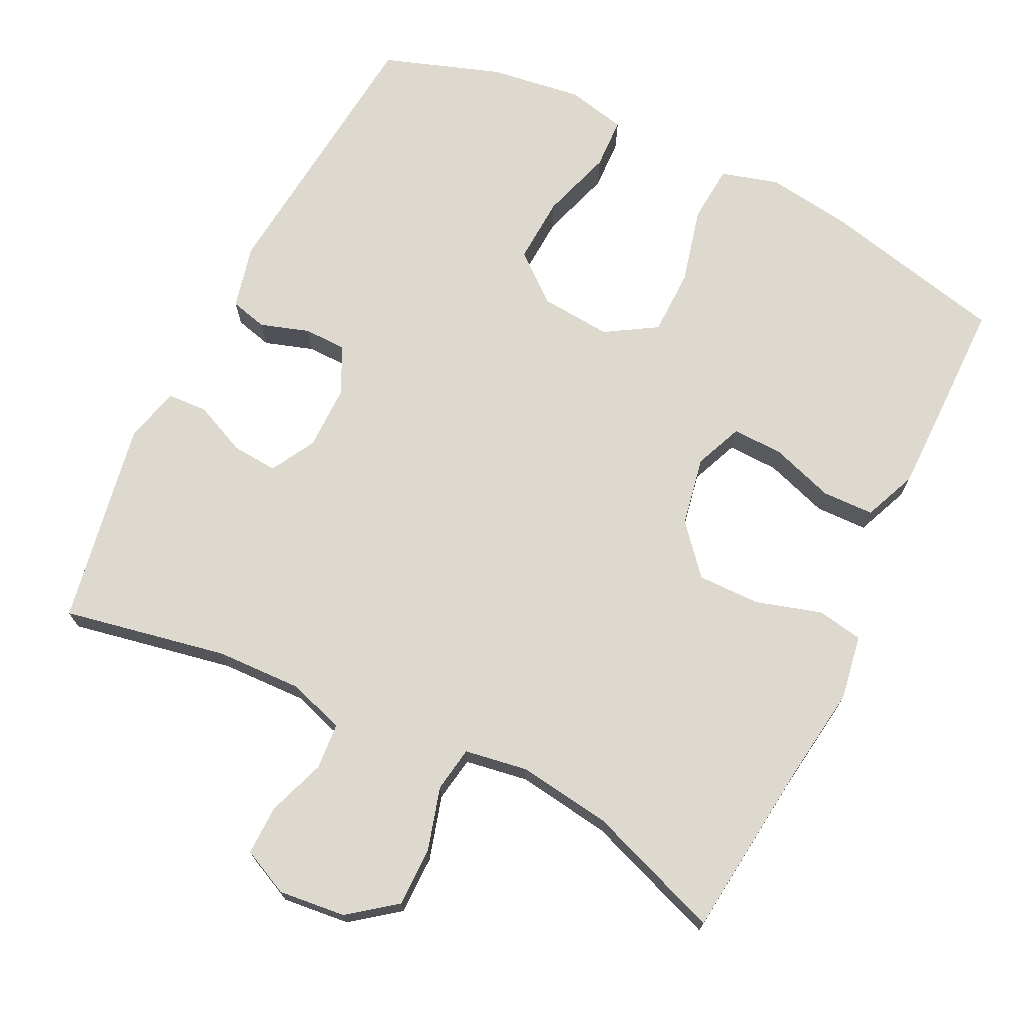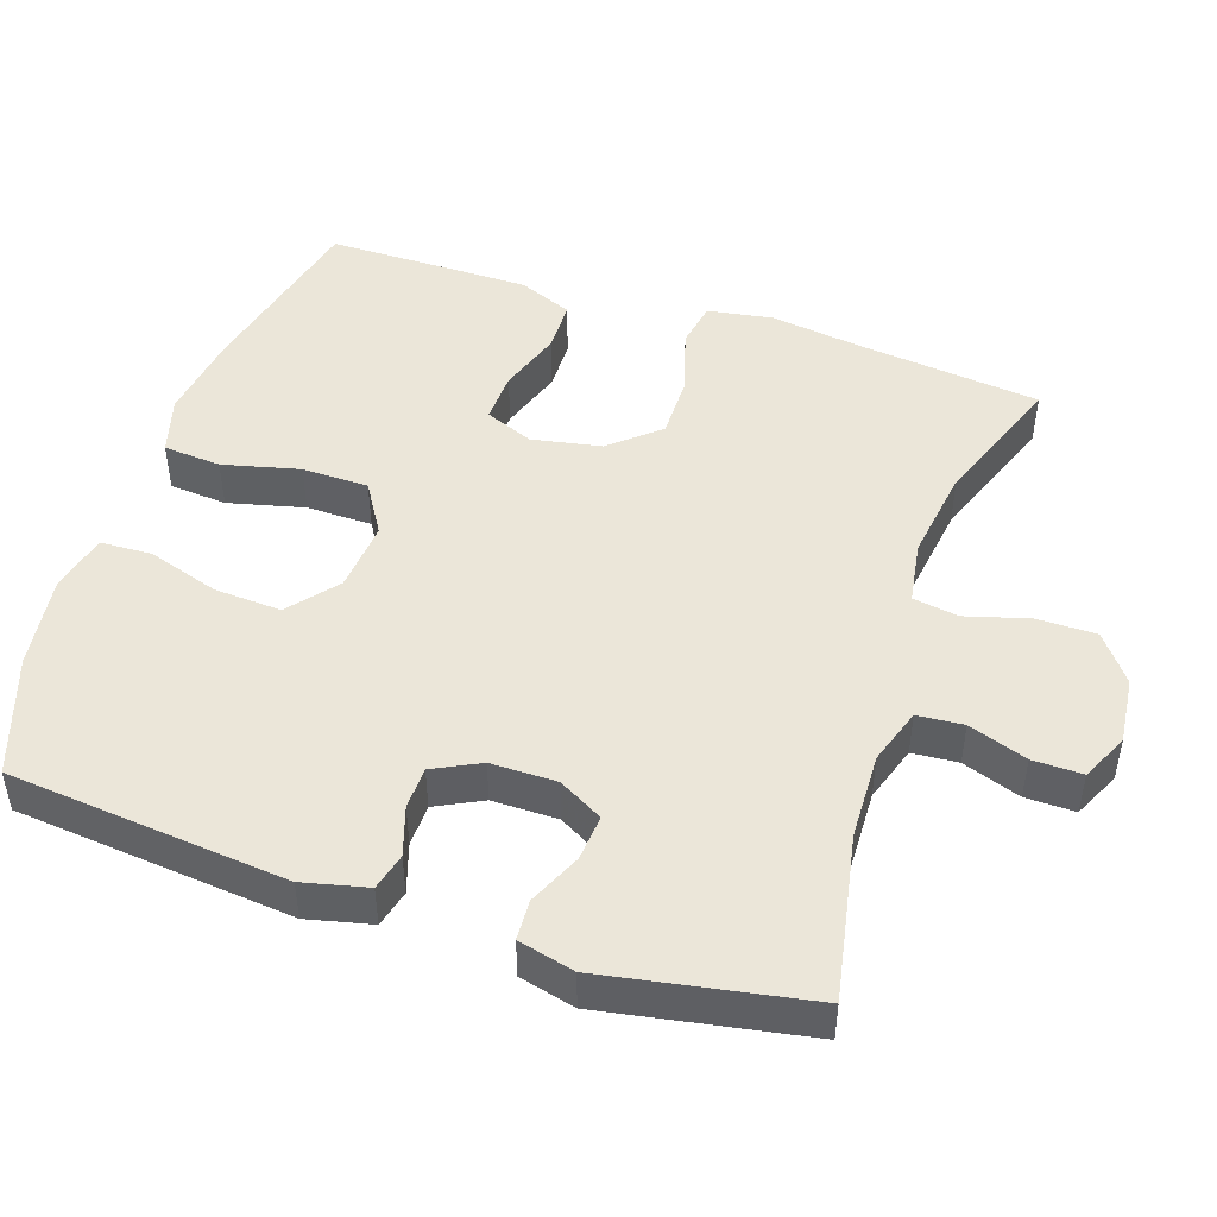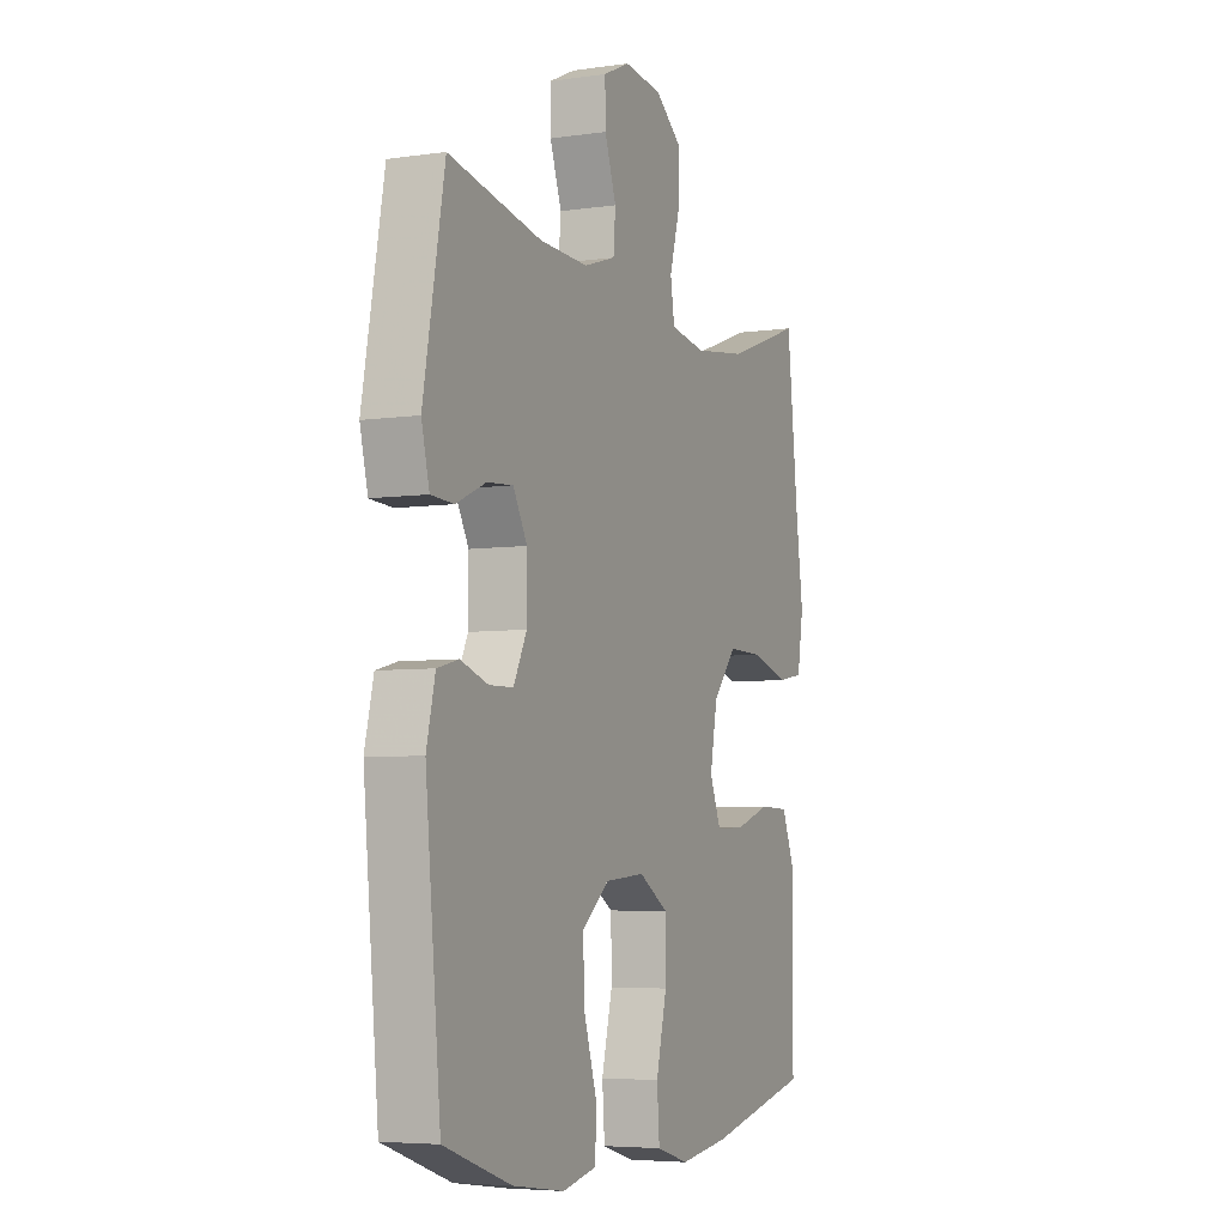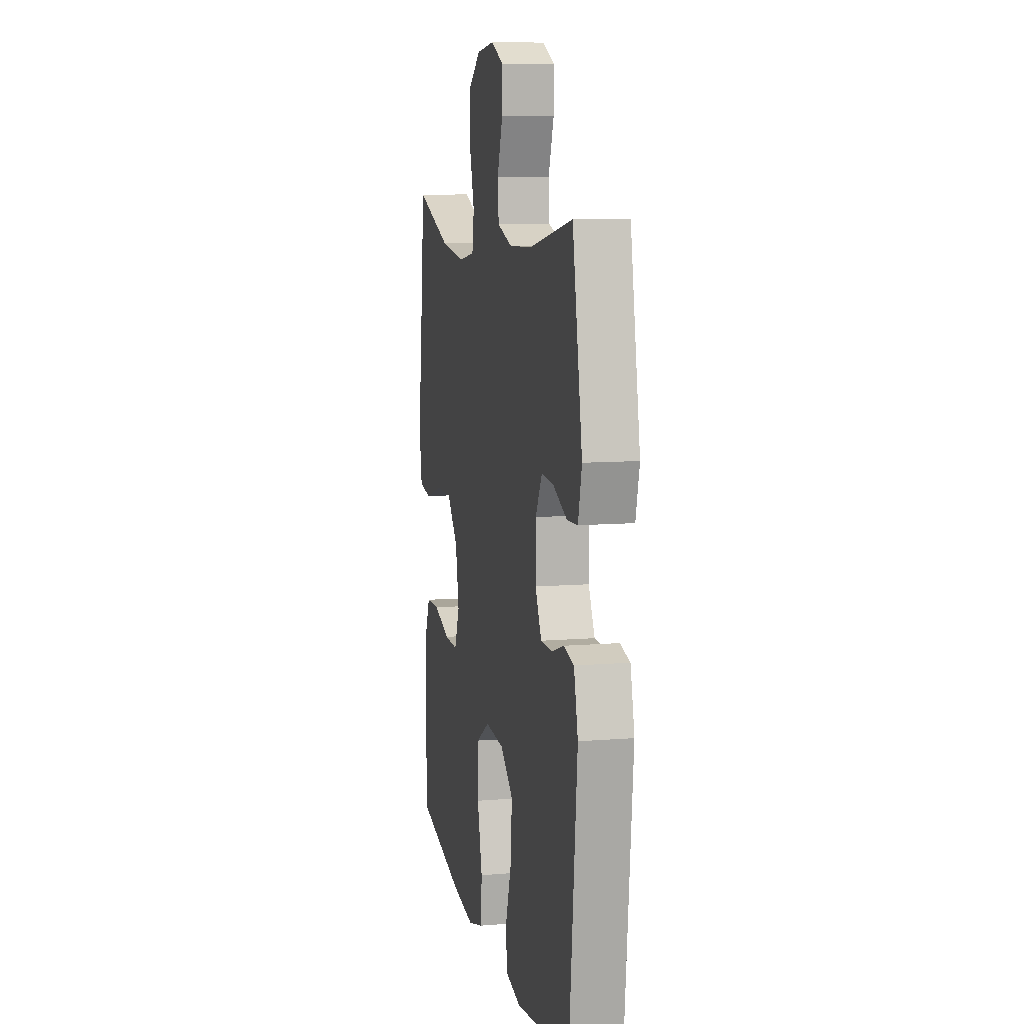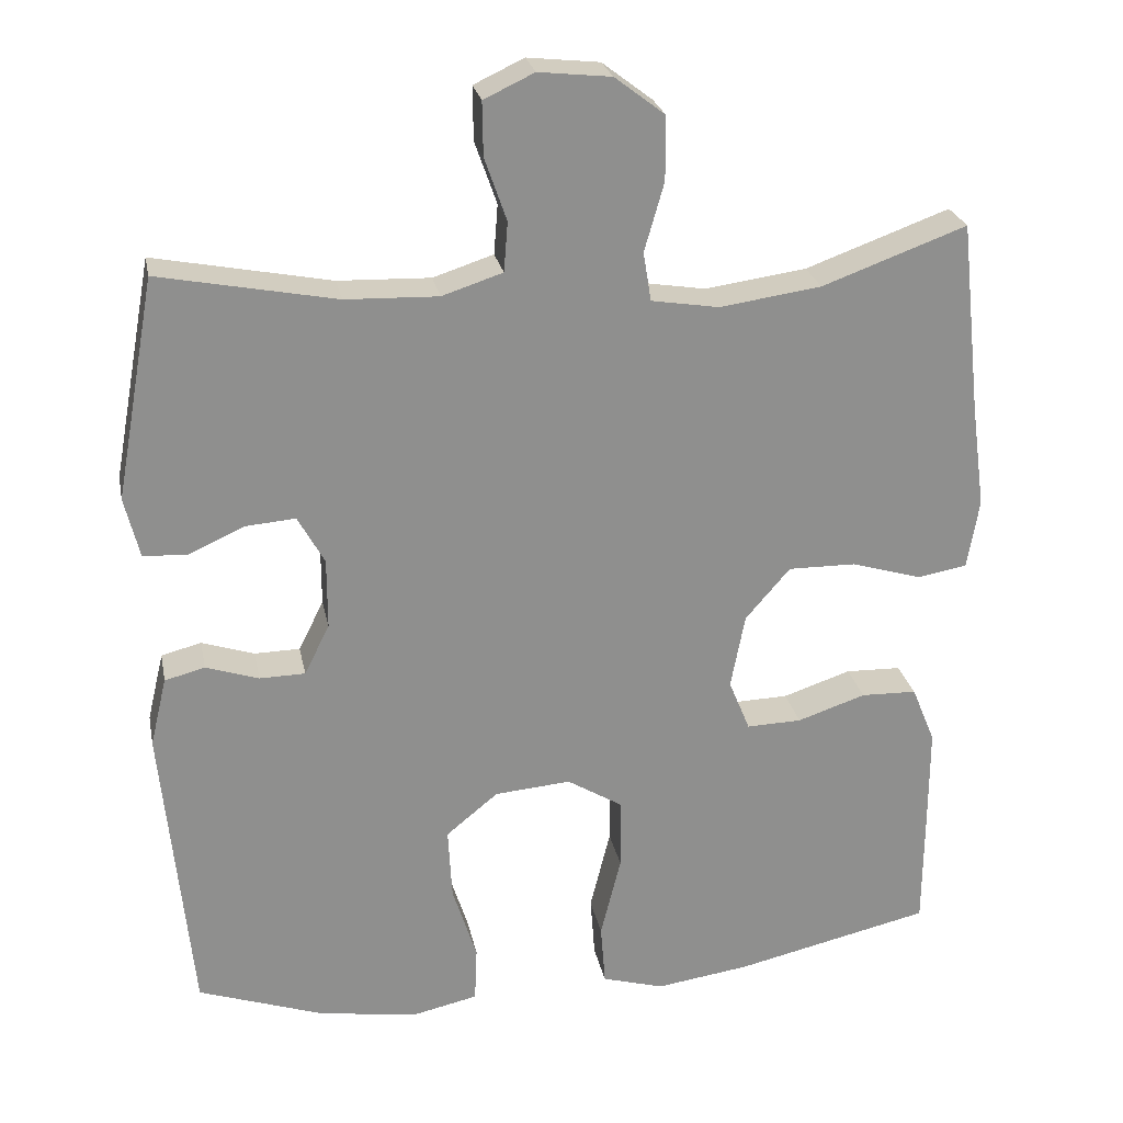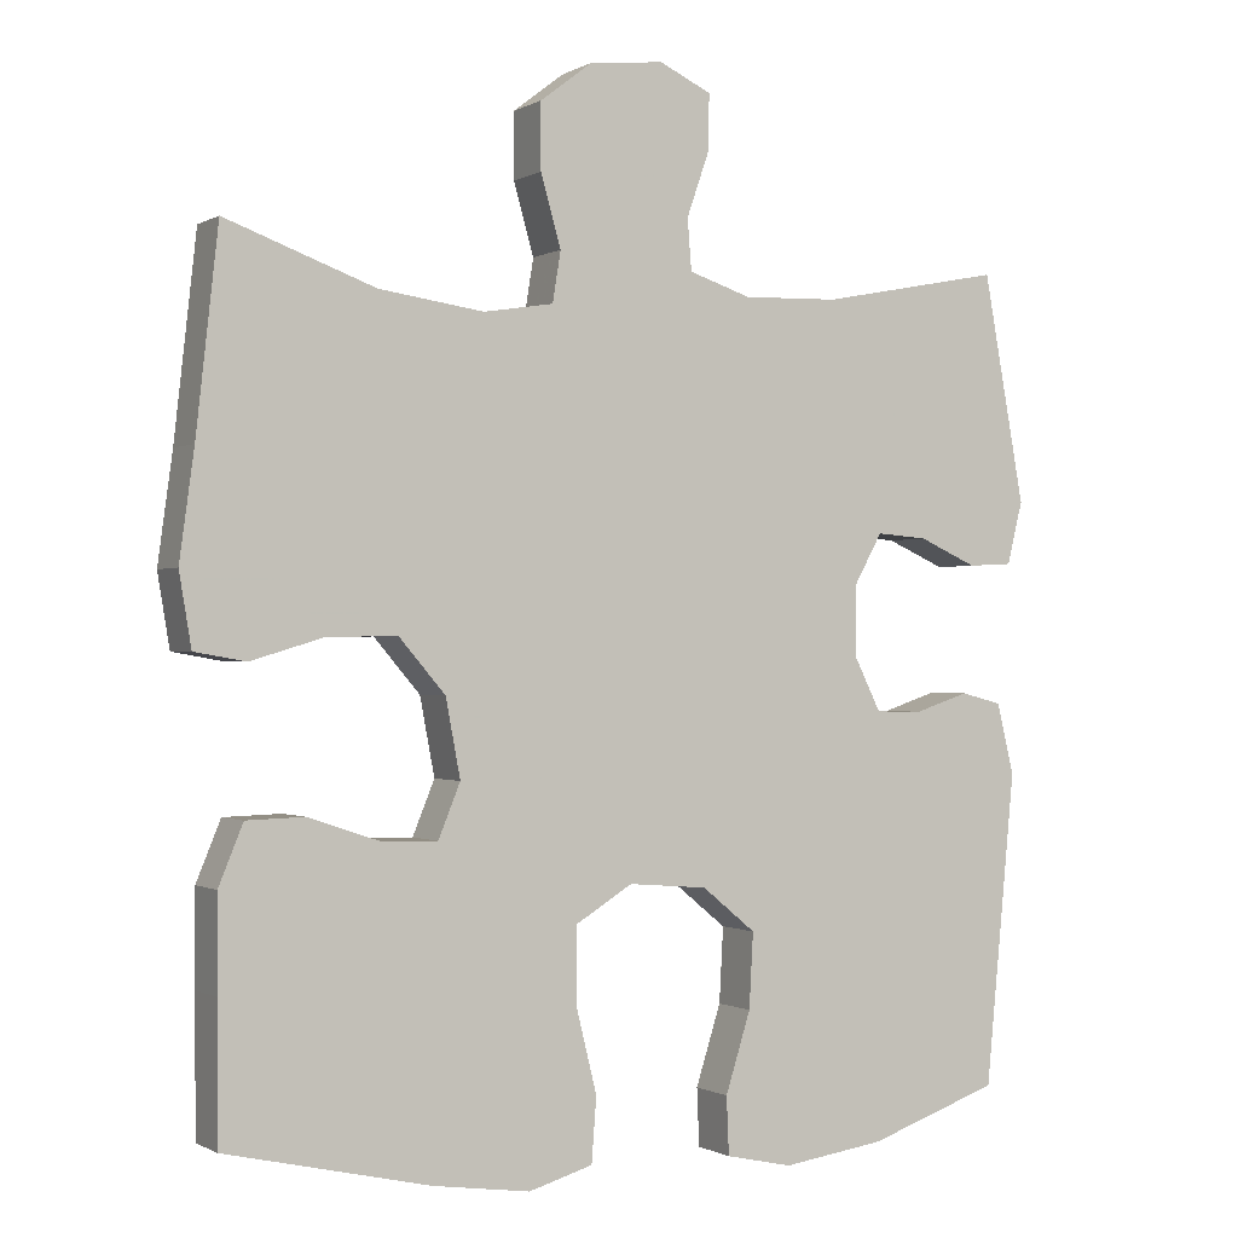
<metadata>
{"format":"obj","ext":"obj","renderer":"f3d","projection":"perspective","resolution":1024,"background":"white","views":[{"elev":71.5,"azim":26.2,"up":"+Y"},{"elev":47.5,"azim":-71.4,"up":"+Y"},{"elev":-5.5,"azim":-66.0,"up":"+Z"},{"elev":9.4,"azim":-102.2,"up":"+Z"},{"elev":25.1,"azim":-11.1,"up":"+Z"},{"elev":-0.7,"azim":151.9,"up":"+Z"}]}
</metadata>
<code>
v 0.5 0.07 -0.5
v 0.25 0.07 -0.557
v 0.13 0.07 -0.574
v 0.051 0.07 -0.551
v 0.045 0.07 -0.472
v 0.071 0.07 -0.367
v 0.07 0.07 -0.276
v 0 0.07 -0.233
v -0.097 0.07 -0.241
v -0.163 0.07 -0.295
v -0.158 0.07 -0.387
v -0.127 0.07 -0.485
v -0.13 0.07 -0.556
v -0.212 0.07 -0.574
v -0.338 0.07 -0.556
v -0.5 0.07 -0.5
v -0.537 0.07 -0.118
v -0.516 0.07 -0.03
v -0.465 0.07 -0.017
v -0.398 0.07 -0.039
v -0.34 0.07 -0.038
v -0.308 0.07 0.026
v -0.308 0.07 0.116
v -0.342 0.07 0.177
v -0.405 0.07 0.172
v -0.477 0.07 0.14
v -0.532 0.07 0.143
v -0.551 0.07 0.22
v -0.5 0.07 0.5
v -0.275 0.07 0.456
v -0.157 0.07 0.452
v -0.08 0.07 0.477
v -0.075 0.07 0.54
v -0.103 0.07 0.62
v -0.104 0.07 0.688
v -0.04 0.07 0.718
v 0.052 0.07 0.708
v 0.116 0.07 0.659
v 0.116 0.07 0.578
v 0.091 0.07 0.491
v 0.101 0.07 0.429
v 0.187 0.07 0.415
v 0.316 0.07 0.433
v 0.5 0.07 0.5
v 0.527 0.07 0.255
v 0.545 0.07 0.123
v 0.53 0.07 0.034
v 0.467 0.07 0.023
v 0.377 0.07 0.05
v 0.291 0.07 0.051
v 0.234 0.07 -0.015
v 0.216 0.07 -0.11
v 0.243 0.07 -0.176
v 0.313 0.07 -0.174
v 0.4 0.07 -0.145
v 0.471 0.07 -0.147
v 0.501 0.07 -0.22
v 0.501 0.07 -0.334
v 0.5 0 -0.5
v 0.25 0 -0.557
v 0.13 0 -0.574
v 0.051 0 -0.551
v 0.045 0 -0.472
v 0.071 0 -0.367
v 0.07 0 -0.276
v 0 0 -0.233
v -0.097 0 -0.241
v -0.163 0 -0.295
v -0.158 0 -0.387
v -0.127 0 -0.485
v -0.13 0 -0.556
v -0.212 0 -0.574
v -0.338 0 -0.556
v -0.5 0 -0.5
v -0.537 0 -0.118
v -0.516 0 -0.03
v -0.465 0 -0.017
v -0.398 0 -0.039
v -0.34 0 -0.038
v -0.308 0 0.026
v -0.308 0 0.116
v -0.342 0 0.177
v -0.405 0 0.172
v -0.477 0 0.14
v -0.532 0 0.143
v -0.551 0 0.22
v -0.5 0 0.5
v -0.275 0 0.456
v -0.157 0 0.452
v -0.08 0 0.477
v -0.075 0 0.54
v -0.103 0 0.62
v -0.104 0 0.688
v -0.04 0 0.718
v 0.052 0 0.708
v 0.116 0 0.659
v 0.116 0 0.578
v 0.091 0 0.491
v 0.101 0 0.429
v 0.187 0 0.415
v 0.316 0 0.433
v 0.5 0 0.5
v 0.527 0 0.255
v 0.545 0 0.123
v 0.53 0 0.034
v 0.467 0 0.023
v 0.377 0 0.05
v 0.291 0 0.051
v 0.234 0 -0.015
v 0.216 0 -0.11
v 0.243 0 -0.176
v 0.313 0 -0.174
v 0.4 0 -0.145
v 0.471 0 -0.147
v 0.501 0 -0.22
v 0.501 0 -0.334
f 4 5 6
f 3 4 6
f 2 3 6
f 1 2 6
f 58 1 6
f 57 58 6
f 56 57 6
f 55 56 6
f 54 55 6
f 53 54 6 7
f 52 53 7 8
f 51 52 8 9
f 50 51 9
f 47 48 49
f 46 47 49
f 45 46 49
f 45 49 50
f 44 45 50
f 43 44 50
f 42 43 50 9
f 38 39 40
f 37 38 40
f 36 37 40
f 35 36 40
f 34 35 40
f 33 34 40
f 32 33 40 41
f 31 32 41
f 42 9 10
f 41 42 10
f 31 41 10
f 30 31 10
f 28 29 30
f 27 28 30
f 26 27 30
f 25 26 30
f 18 19 20
f 17 18 20
f 16 17 20
f 15 16 20
f 14 15 20
f 13 14 20
f 12 13 20
f 11 12 20
f 11 20 21
f 10 11 21 22
f 24 25 30
f 23 24 30
f 10 22 23 30
f 64 63 62
f 64 62 61
f 64 61 60
f 64 60 59
f 64 59 116
f 64 116 115
f 64 115 114
f 64 114 113
f 64 113 112
f 65 64 112 111
f 66 65 111 110
f 67 66 110 109
f 67 109 108
f 107 106 105
f 107 105 104
f 107 104 103
f 108 107 103
f 108 103 102
f 108 102 101
f 67 108 101 100
f 98 97 96
f 98 96 95
f 98 95 94
f 98 94 93
f 98 93 92
f 98 92 91
f 99 98 91 90
f 99 90 89
f 68 67 100
f 68 100 99
f 68 99 89
f 68 89 88
f 88 87 86
f 88 86 85
f 88 85 84
f 88 84 83
f 78 77 76
f 78 76 75
f 78 75 74
f 78 74 73
f 78 73 72
f 78 72 71
f 78 71 70
f 78 70 69
f 79 78 69
f 80 79 69 68
f 88 83 82
f 88 82 81
f 88 81 80 68
f 1 59 60 2
f 2 60 61 3
f 3 61 62 4
f 4 62 63 5
f 5 63 64 6
f 6 64 65 7
f 7 65 66 8
f 8 66 67 9
f 9 67 68 10
f 10 68 69 11
f 11 69 70 12
f 12 70 71 13
f 13 71 72 14
f 14 72 73 15
f 15 73 74 16
f 16 74 75 17
f 17 75 76 18
f 18 76 77 19
f 19 77 78 20
f 20 78 79 21
f 21 79 80 22
f 22 80 81 23
f 23 81 82 24
f 24 82 83 25
f 25 83 84 26
f 26 84 85 27
f 27 85 86 28
f 28 86 87 29
f 29 87 88 30
f 30 88 89 31
f 31 89 90 32
f 32 90 91 33
f 33 91 92 34
f 34 92 93 35
f 35 93 94 36
f 36 94 95 37
f 37 95 96 38
f 38 96 97 39
f 39 97 98 40
f 40 98 99 41
f 41 99 100 42
f 42 100 101 43
f 43 101 102 44
f 44 102 103 45
f 45 103 104 46
f 46 104 105 47
f 47 105 106 48
f 48 106 107 49
f 49 107 108 50
f 50 108 109 51
f 51 109 110 52
f 52 110 111 53
f 53 111 112 54
f 54 112 113 55
f 55 113 114 56
f 56 114 115 57
f 57 115 116 58
f 58 116 59 1

</code>
